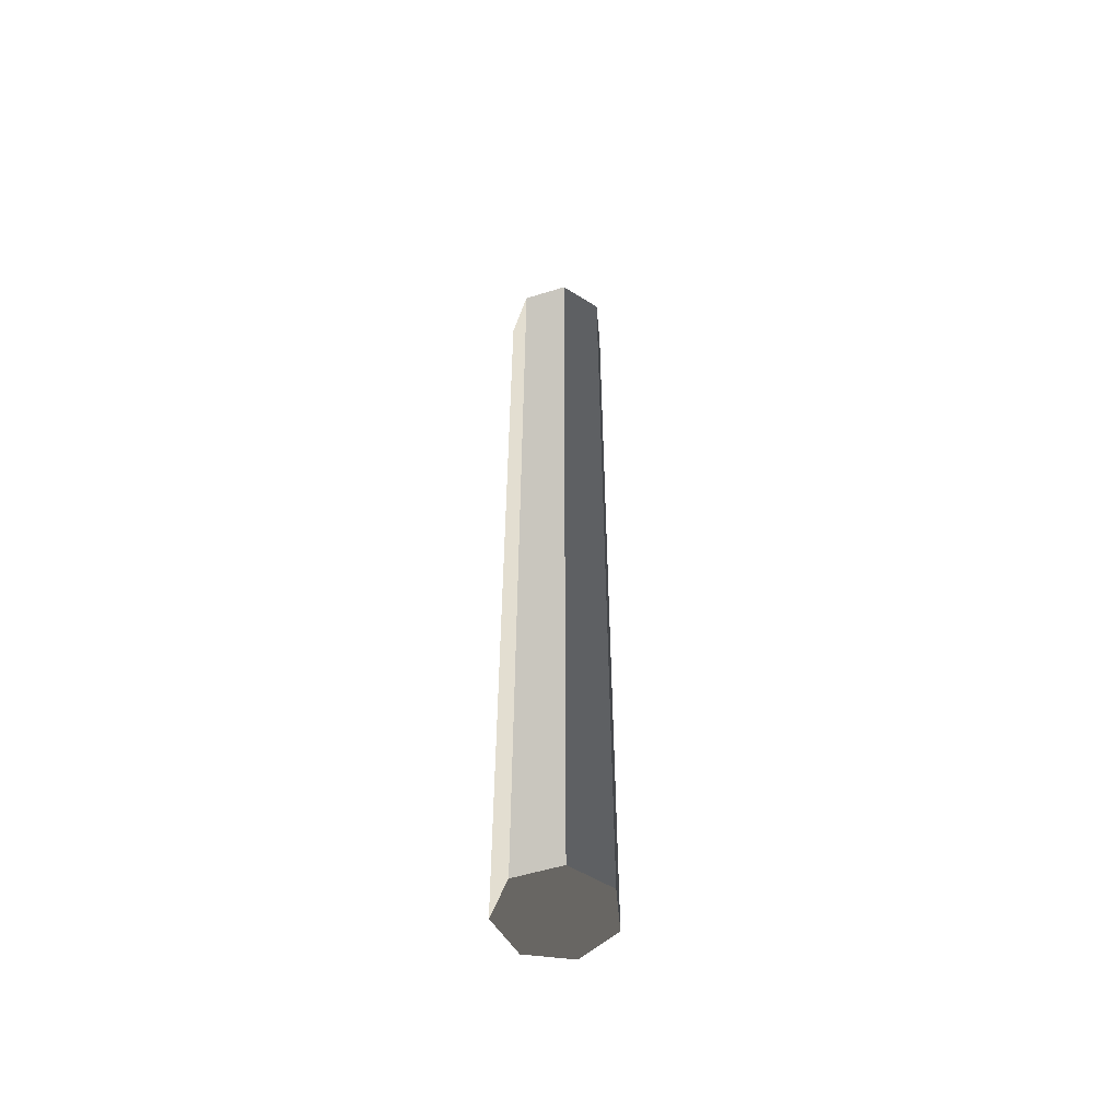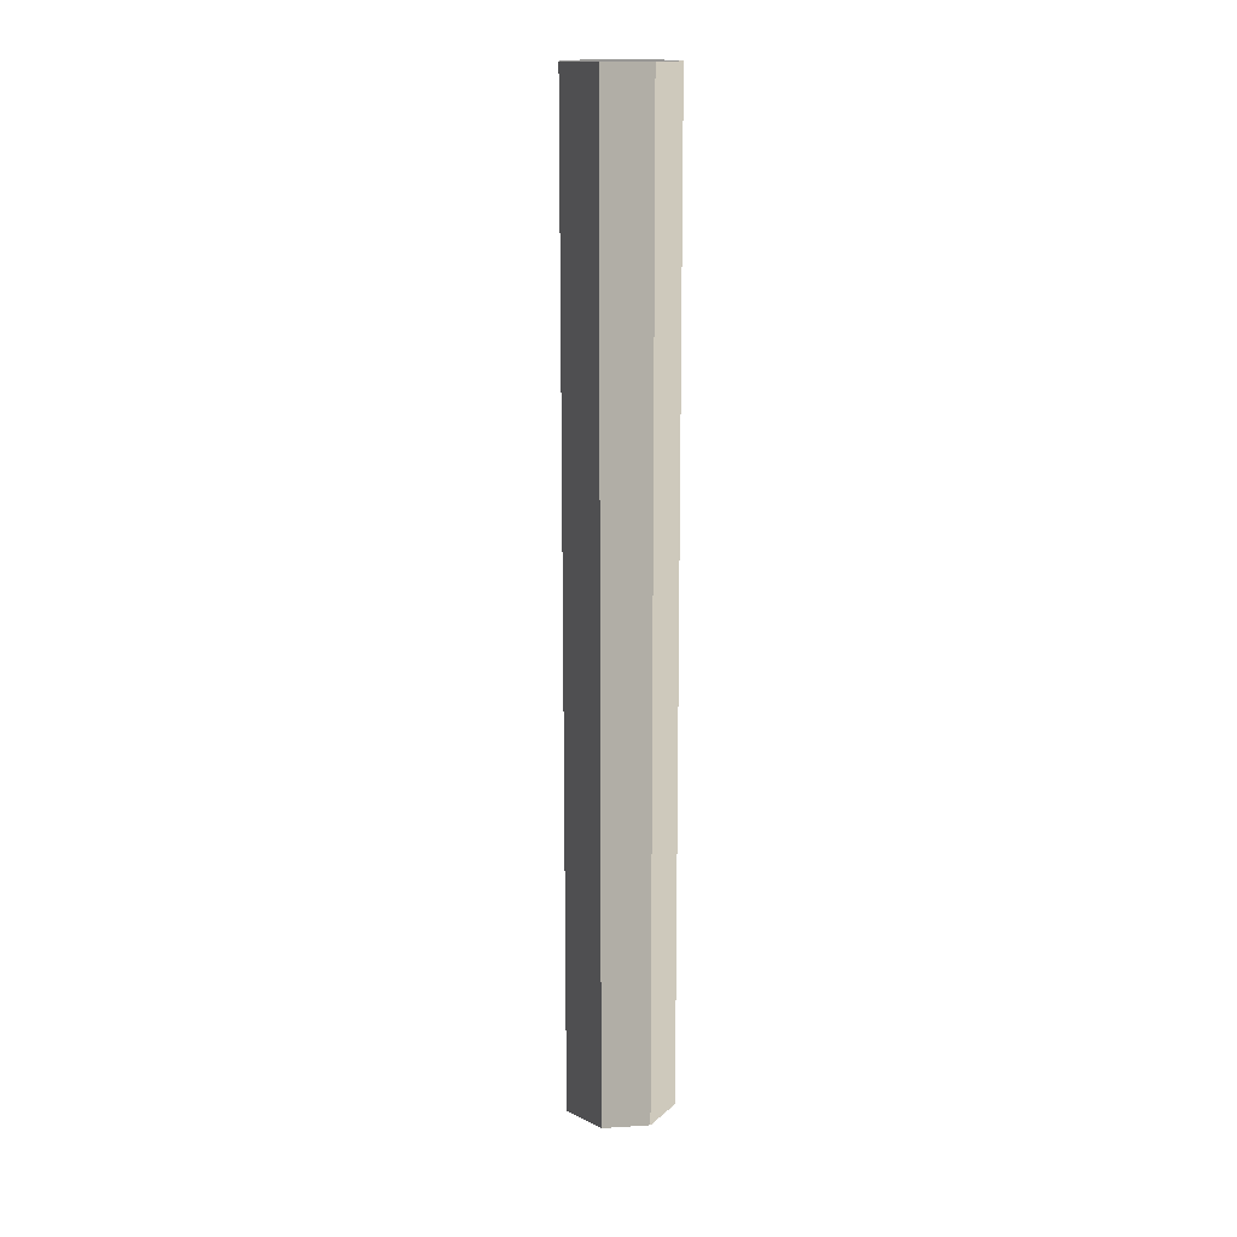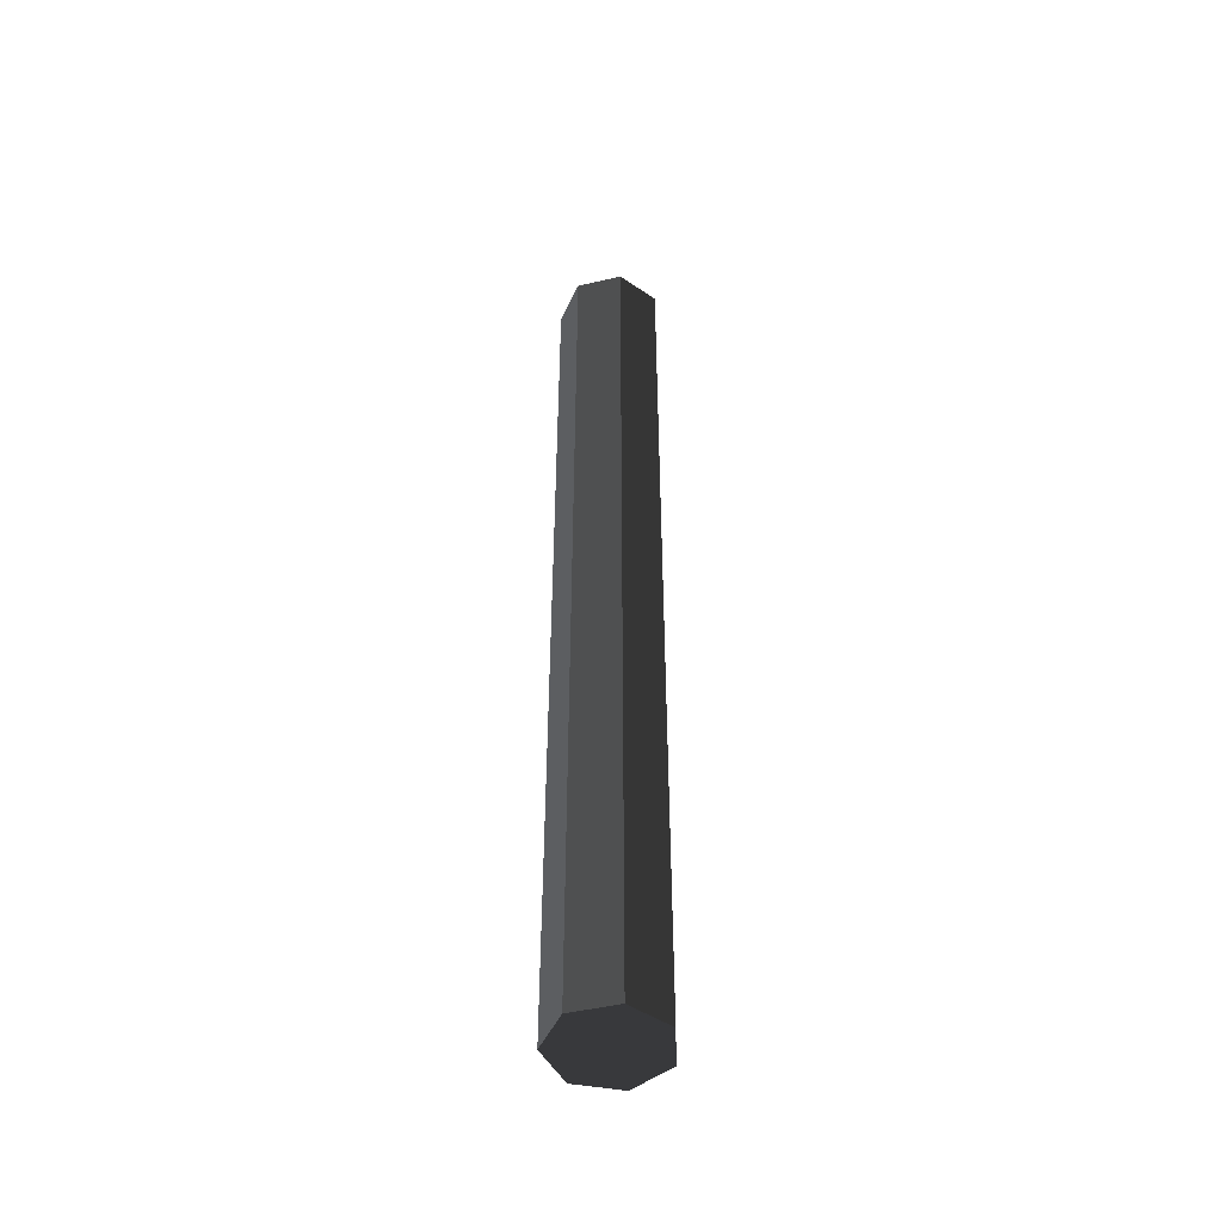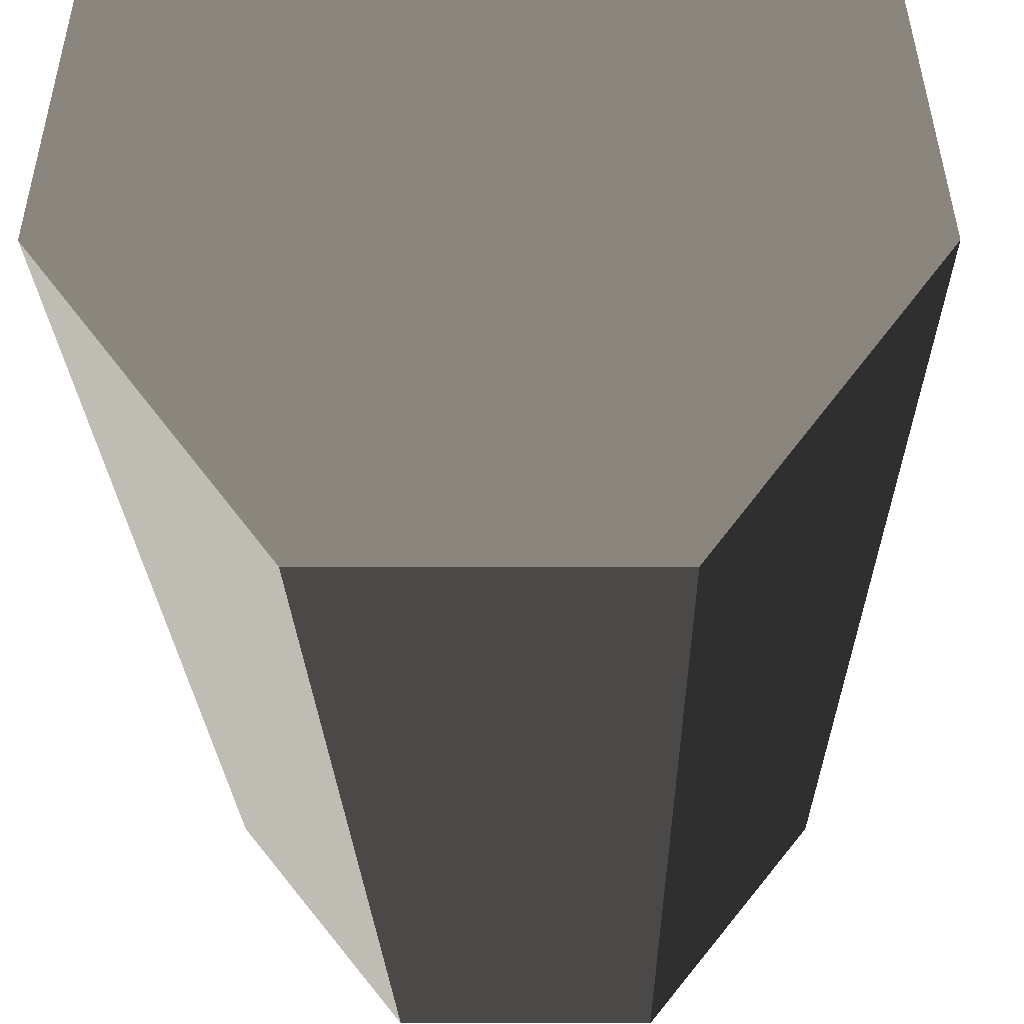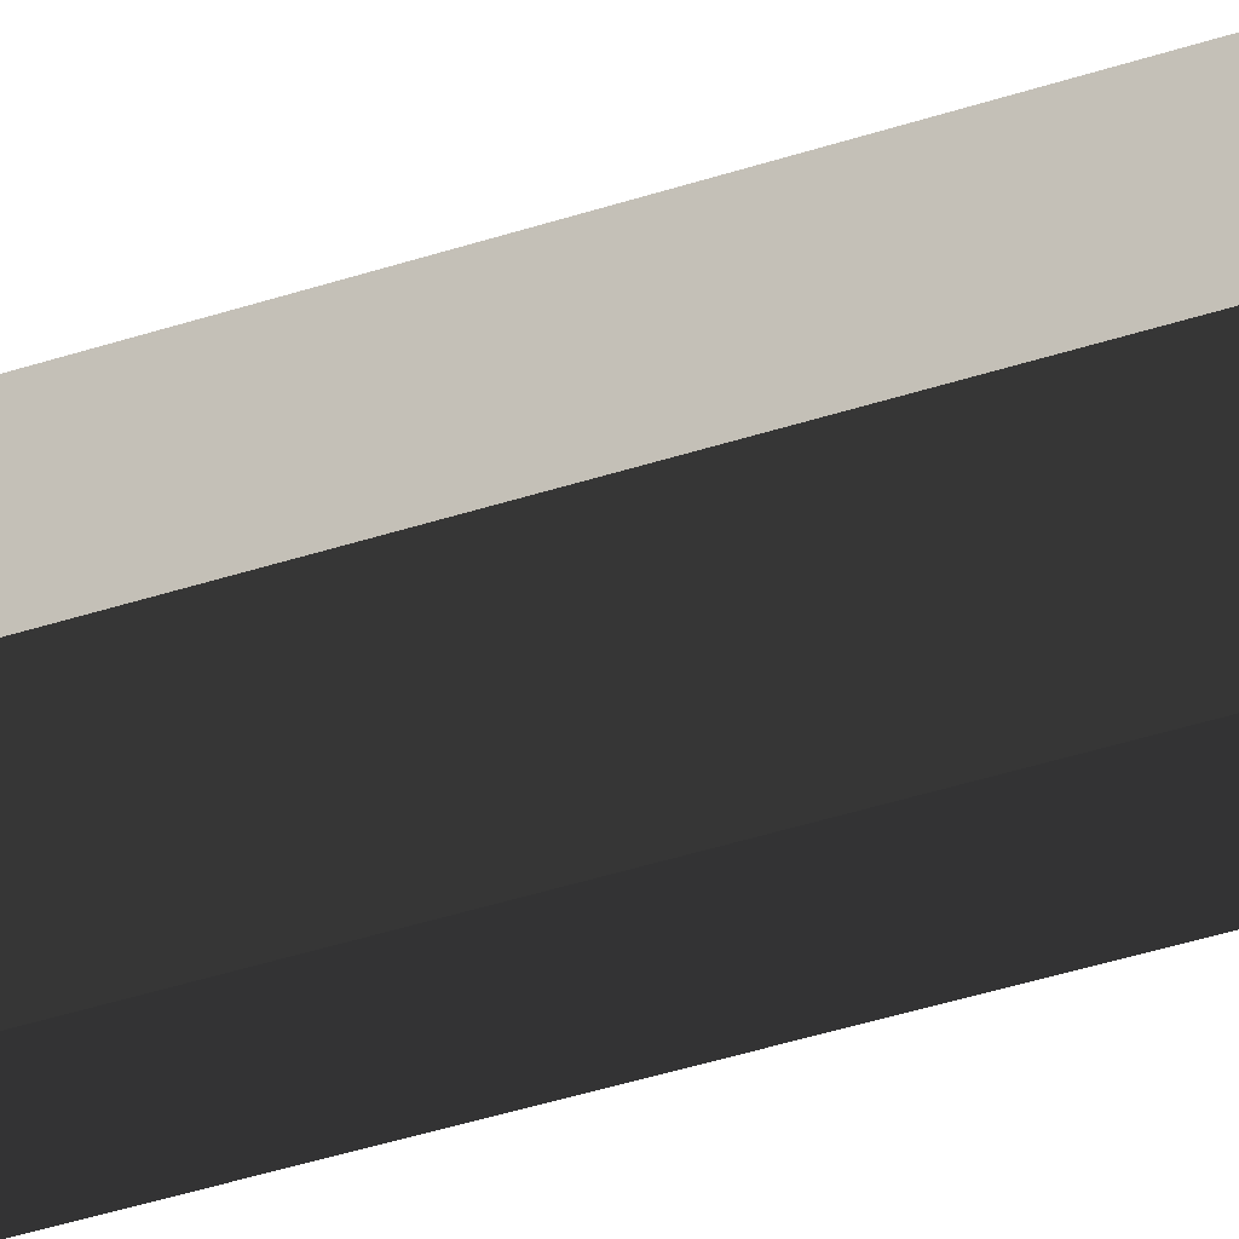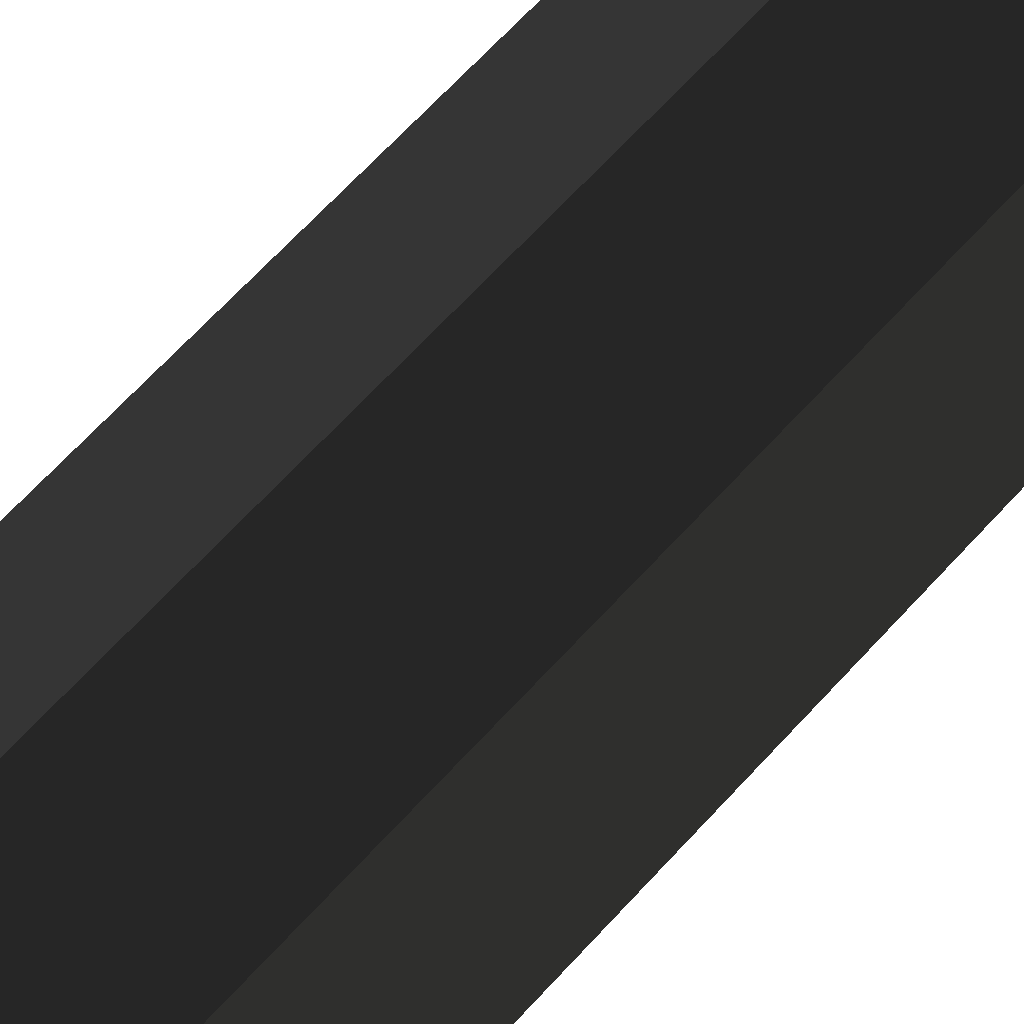
<metadata>
{"format":"obj","ext":"obj","renderer":"f3d","projection":"perspective","resolution":1024,"background":"white","views":[{"elev":-54.9,"azim":69.5,"up":"+Z"},{"elev":16.0,"azim":-161.6,"up":"+Z"},{"elev":-48.7,"azim":168.8,"up":"+Z"},{"elev":-5.3,"azim":0.3,"up":"+Y"},{"elev":-30.9,"azim":-62.8,"up":"+Y"},{"elev":42.2,"azim":33.7,"up":"+Y"}]}
</metadata>
<code>
v -2.913e-06 0.1109 -2.62
v 0.08667 0.06912 -2.62
v 0.08667 0.06912 -0.6198
v -2.913e-06 0.1109 -0.6198
v 0.08667 0.06912 -2.62
v 0.1081 -0.02467 -2.62
v 0.1081 -0.02467 -0.6198
v 0.08667 0.06912 -0.6198
v 0.1081 -0.02467 -2.62
v 0.04809 -0.09988 -2.62
v 0.04809 -0.09988 -0.6198
v 0.1081 -0.02467 -0.6198
v 0.04809 -0.09988 -2.62
v -0.0481 -0.09988 -2.62
v -0.0481 -0.09988 -0.6198
v 0.04809 -0.09988 -0.6198
v -0.0481 -0.09988 -2.62
v -0.1081 -0.02467 -2.62
v -0.1081 -0.02467 -0.6198
v -0.0481 -0.09988 -0.6198
v 0.08667 0.06912 -0.6198
v 0.1081 -0.02467 -0.6198
v 0.04809 -0.09988 -0.6198
v -2.913e-06 0.1109 -0.6198
v -0.0481 -0.09988 -0.6198
v -0.08667 0.06912 -0.6198
v -0.1081 -0.02467 -0.6198
v -0.1081 -0.02467 -2.62
v -0.08667 0.06912 -2.62
v -0.08667 0.06912 -0.6198
v -0.1081 -0.02467 -0.6198
v -0.08667 0.06912 -2.62
v -2.913e-06 0.1109 -2.62
v -2.913e-06 0.1109 -0.6198
v -0.08667 0.06912 -0.6198
v 0.04809 -0.09988 -2.62
v 0.1081 -0.02467 -2.62
v 0.08667 0.06912 -2.62
v -2.913e-06 0.1109 -2.62
v -0.0481 -0.09988 -2.62
v -0.08667 0.06912 -2.62
v -0.1081 -0.02467 -2.62
g Icosphere_(2)_1780_322
f 1 3 2
f 1 4 3
f 5 7 6
f 5 8 7
f 9 11 10
f 9 12 11
f 13 15 14
f 13 16 15
f 17 19 18
f 17 20 19
f 21 23 22
f 23 21 24
f 23 24 25
f 25 24 26
f 25 26 27
f 28 30 29
f 28 31 30
f 32 34 33
f 32 35 34
f 36 38 37
f 38 36 39
f 39 36 40
f 39 40 41
f 41 40 42

</code>
